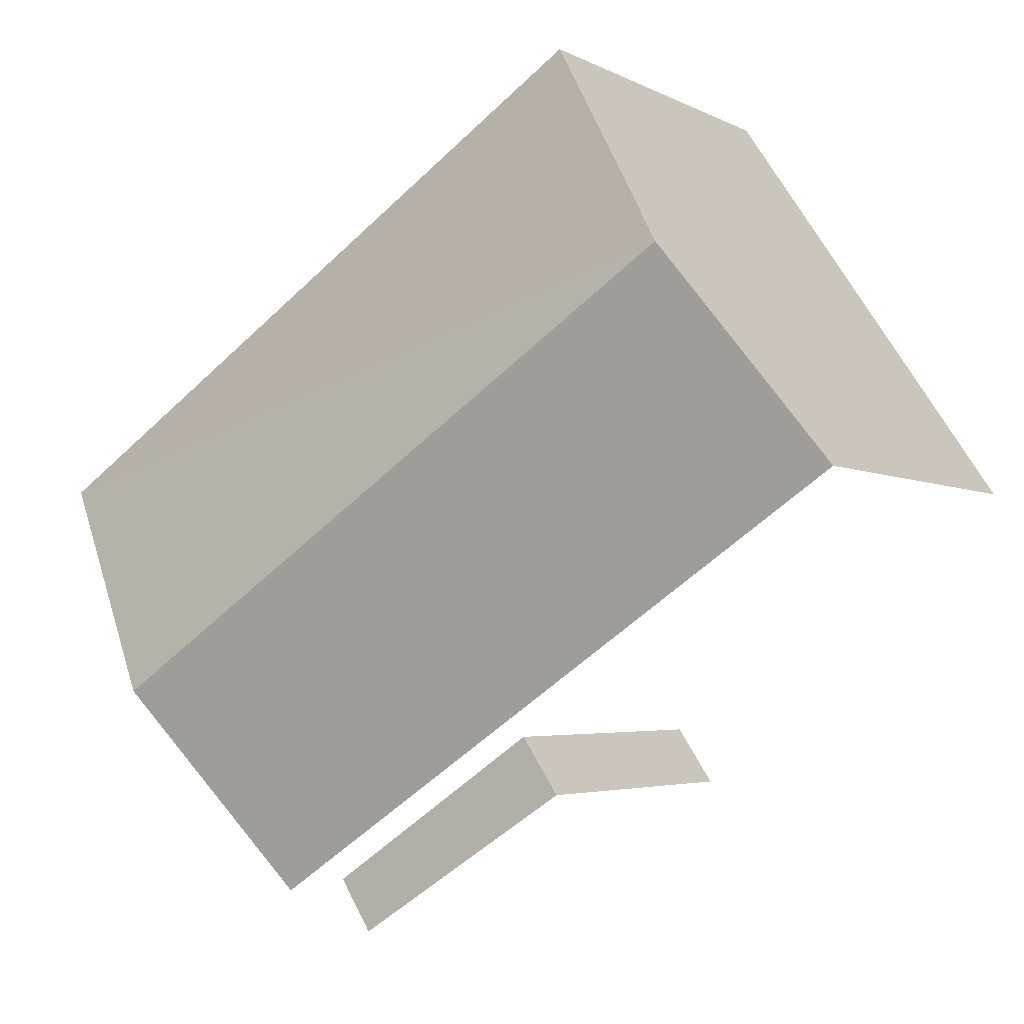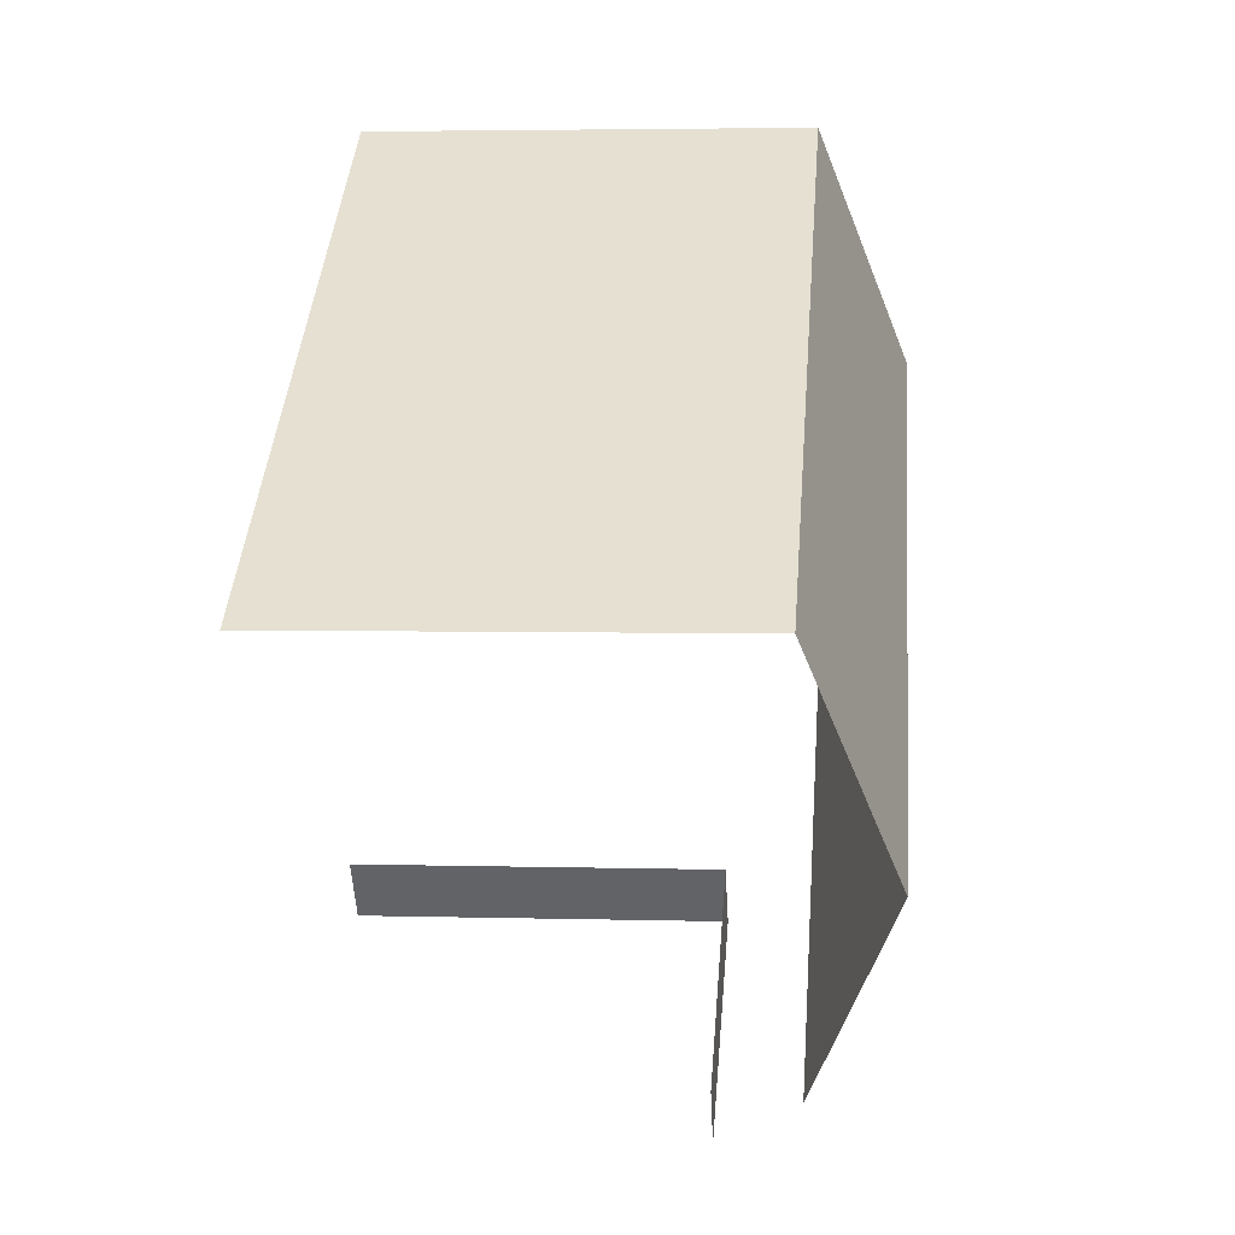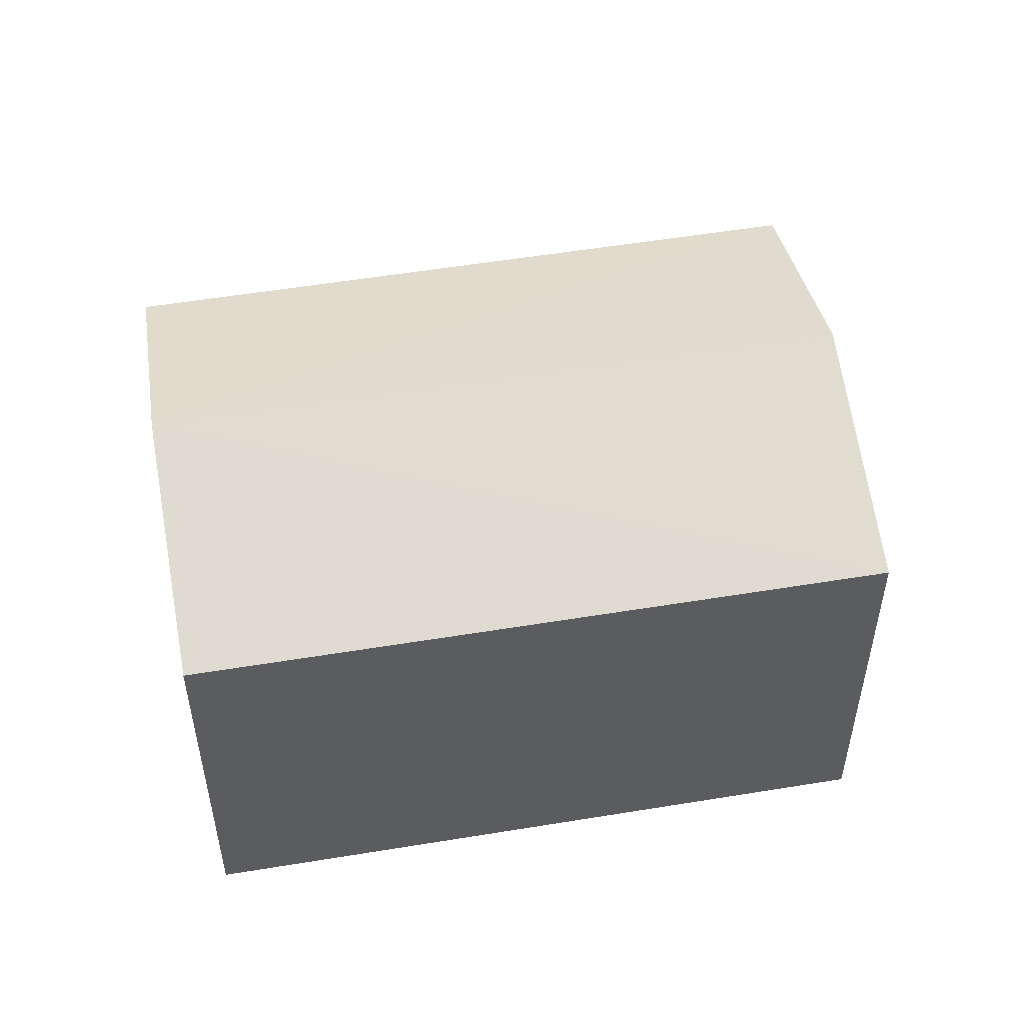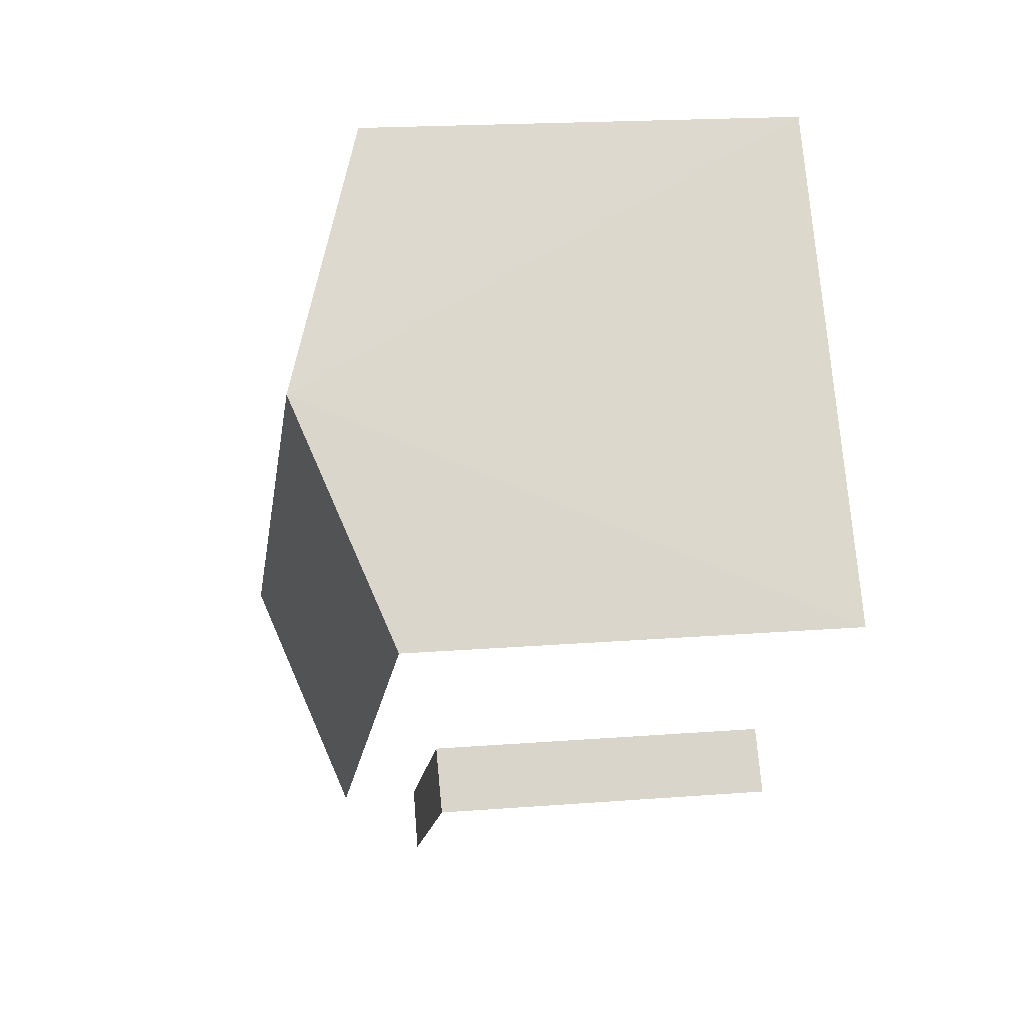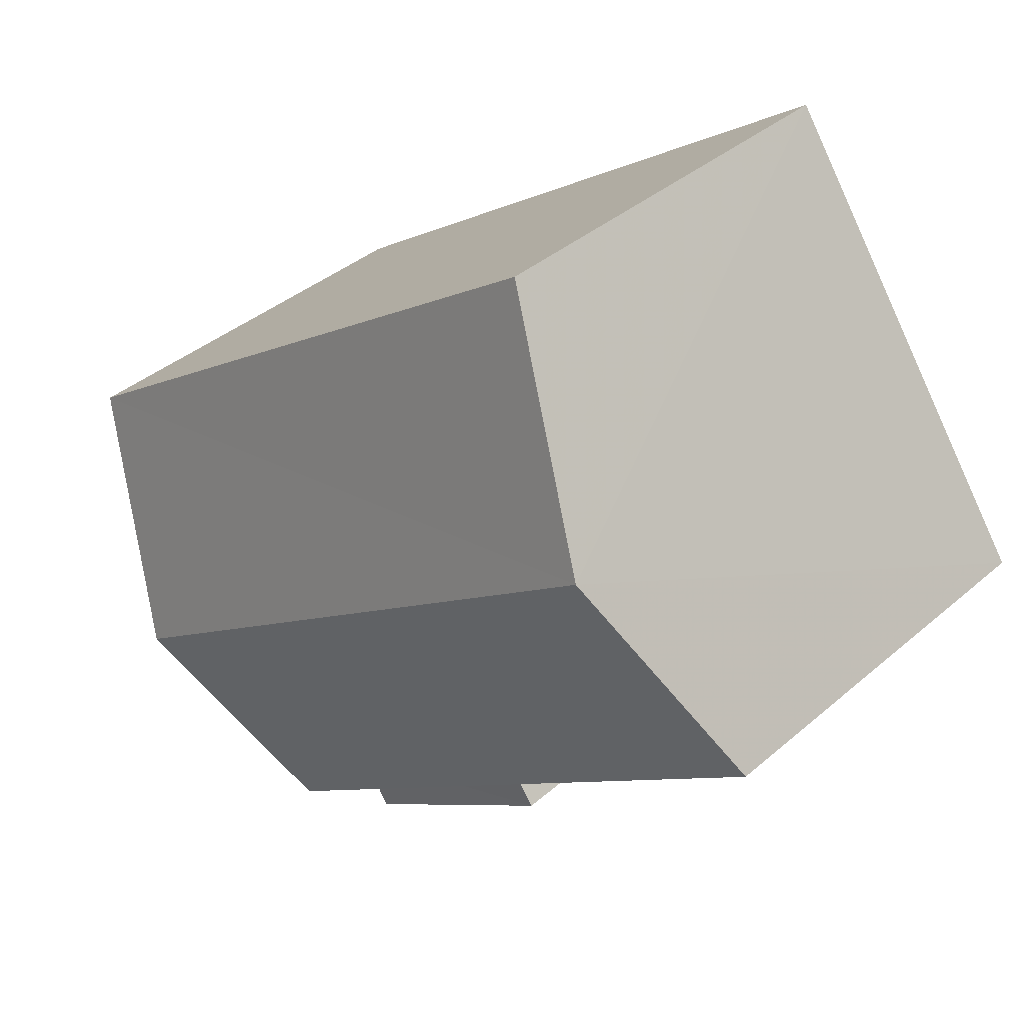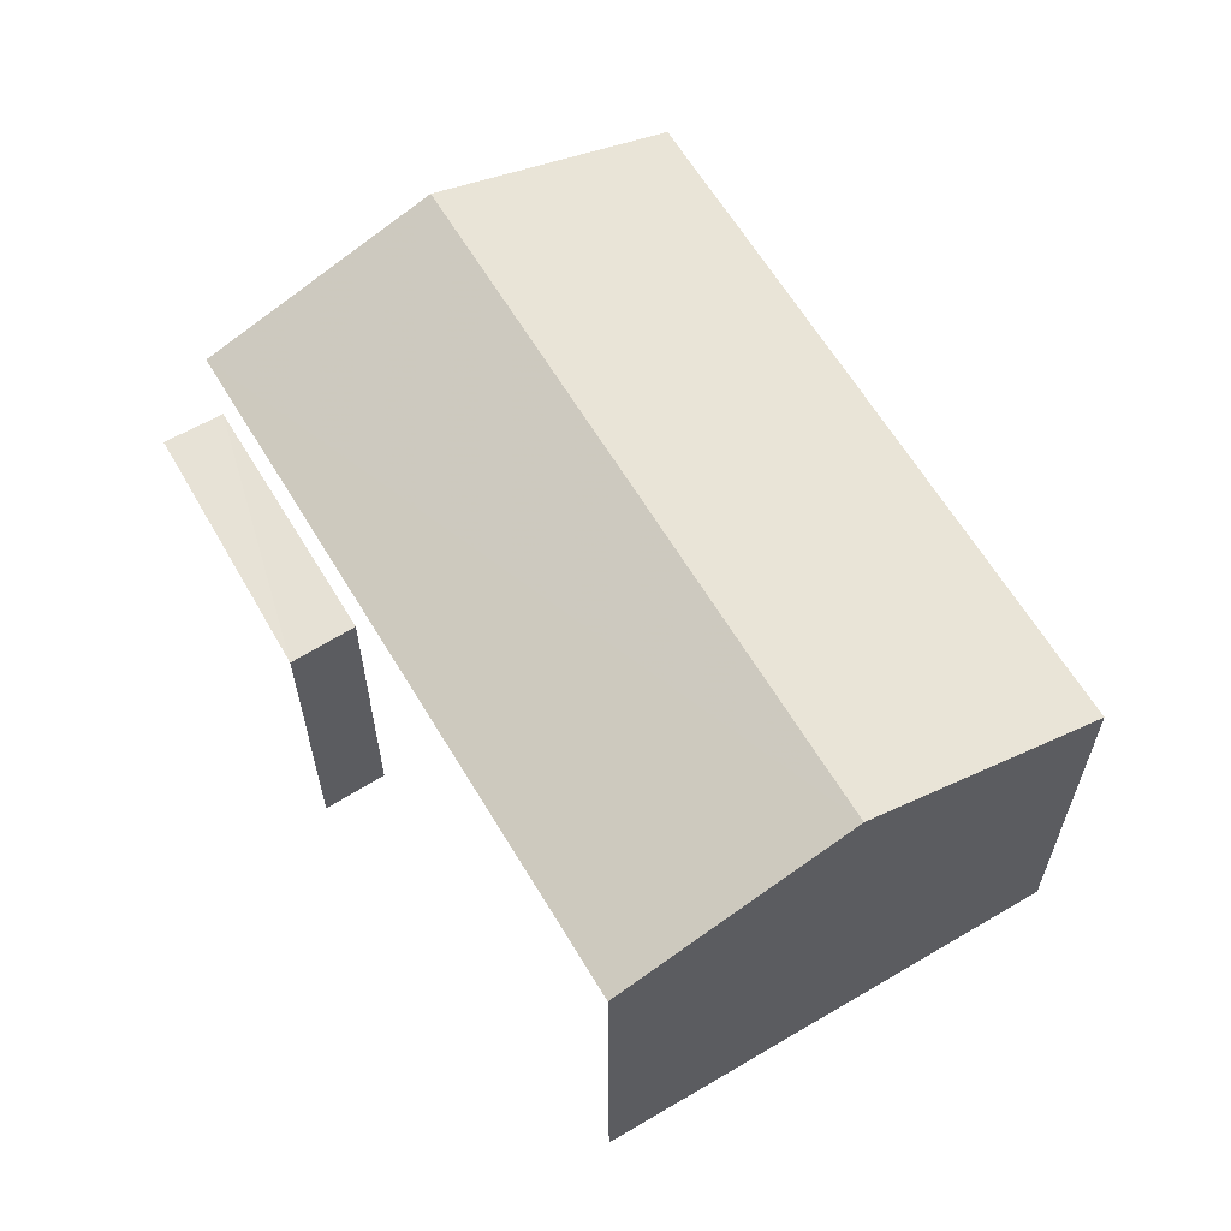
<metadata>
{"format":"obj","ext":"obj","renderer":"f3d","projection":"perspective","resolution":1024,"background":"white","views":[{"elev":-3.6,"azim":31.0,"up":"+Y"},{"elev":5.0,"azim":-84.8,"up":"+Y"},{"elev":53.0,"azim":-155.8,"up":"+Z"},{"elev":18.0,"azim":81.1,"up":"+Y"},{"elev":37.6,"azim":42.1,"up":"+Y"},{"elev":63.1,"azim":93.3,"up":"+Z"}]}
</metadata>
<code>
v -2.257e+05 -1.284e+05 11.36
v -2.257e+05 -1.284e+05 11.36
v -2.257e+05 -1.284e+05 11.36
v -2.257e+05 -1.284e+05 11.36
v -2.257e+05 -1.284e+05 11.36
v -2.257e+05 -1.284e+05 11.36
v -2.257e+05 -1.284e+05 11.36
v -2.257e+05 -1.284e+05 11.36
v -2.257e+05 -1.284e+05 14.19
v -2.257e+05 -1.284e+05 13.72
v -2.257e+05 -1.284e+05 14.19
v -2.257e+05 -1.284e+05 13.72
v -2.257e+05 -1.284e+05 13.72
v -2.257e+05 -1.284e+05 13.72
v -2.257e+05 -1.284e+05 13.29
v -2.257e+05 -1.284e+05 13.29
v -2.257e+05 -1.284e+05 13.29
v -2.257e+05 -1.284e+05 13.29
f 1 2 3
f 3 4 5
f 1 6 2
f 7 4 8
f 4 2 8
f 3 2 4
f 15 7 16
f 15 4 7
f 2 6 18
f 6 14 18
f 4 15 5
f 18 14 13
f 15 18 13
f 5 15 13
f 10 3 11
f 3 5 11
f 5 13 11
f 16 7 8
f 17 16 8
f 9 10 11
f 9 12 10
f 13 14 9
f 11 13 9
f 15 16 17
f 18 15 17
f 14 6 9
f 6 1 9
f 1 12 9
f 10 1 3
f 10 12 1
f 18 17 8
f 2 18 8

</code>
